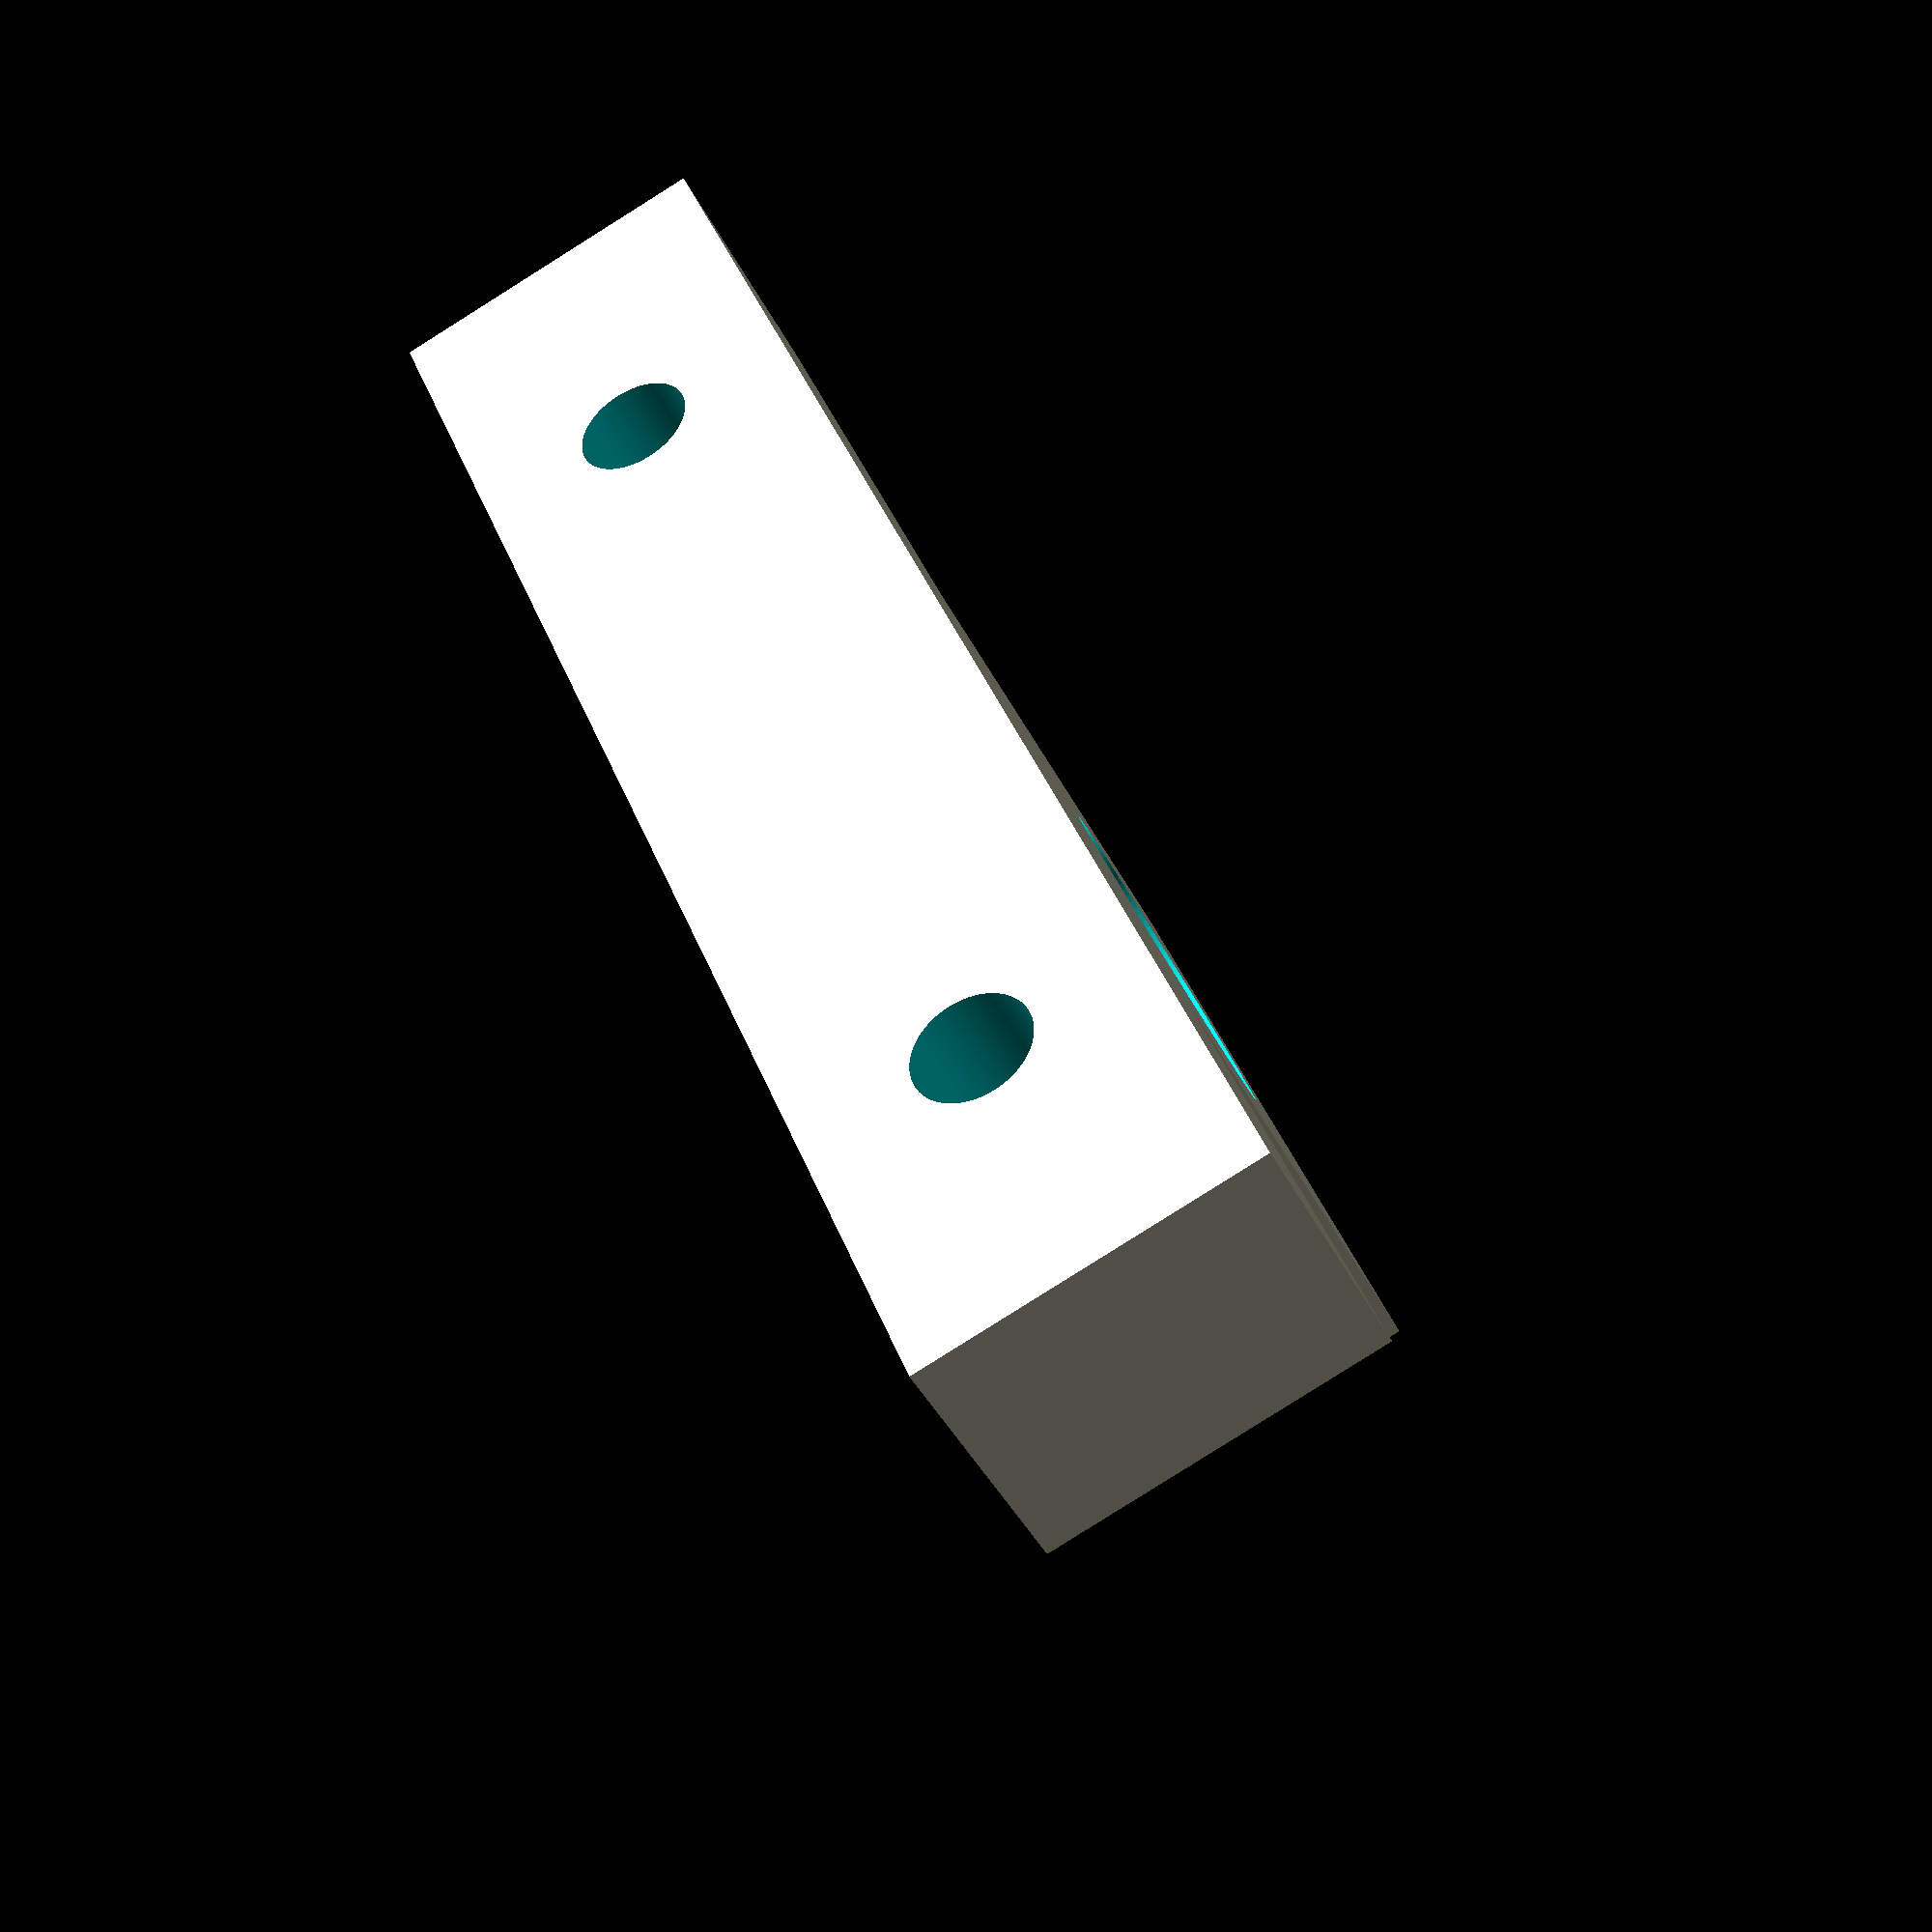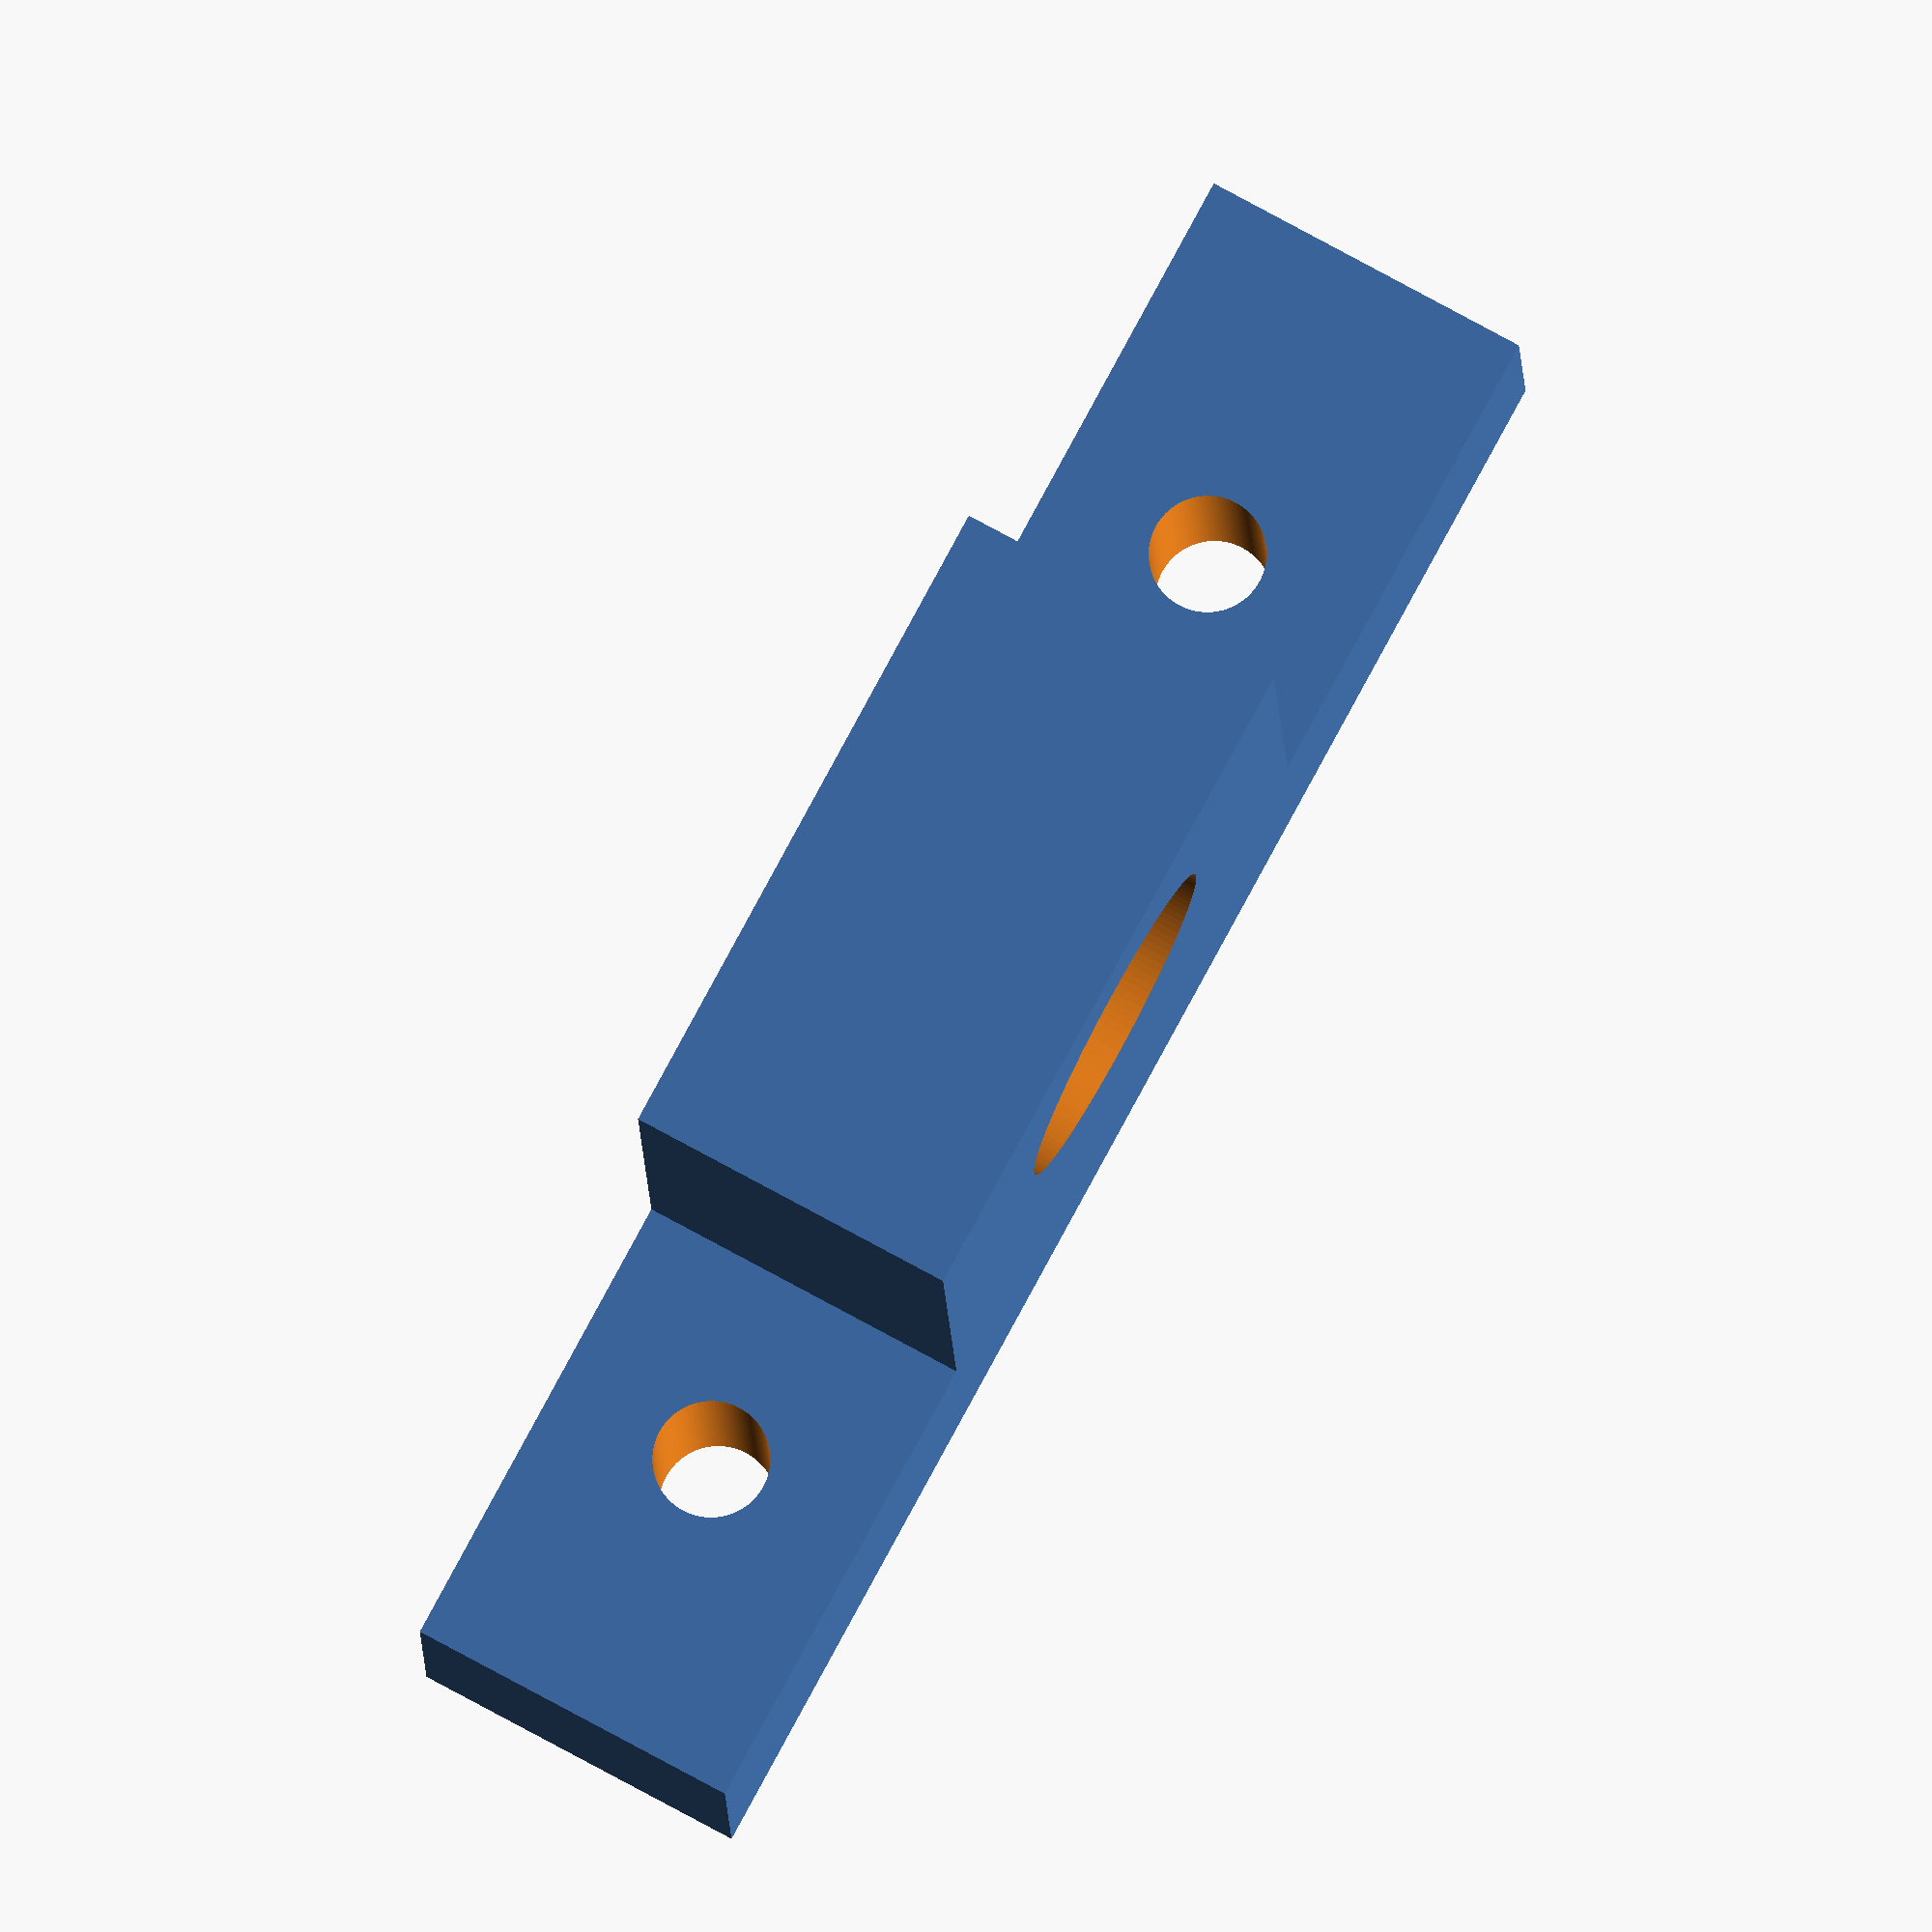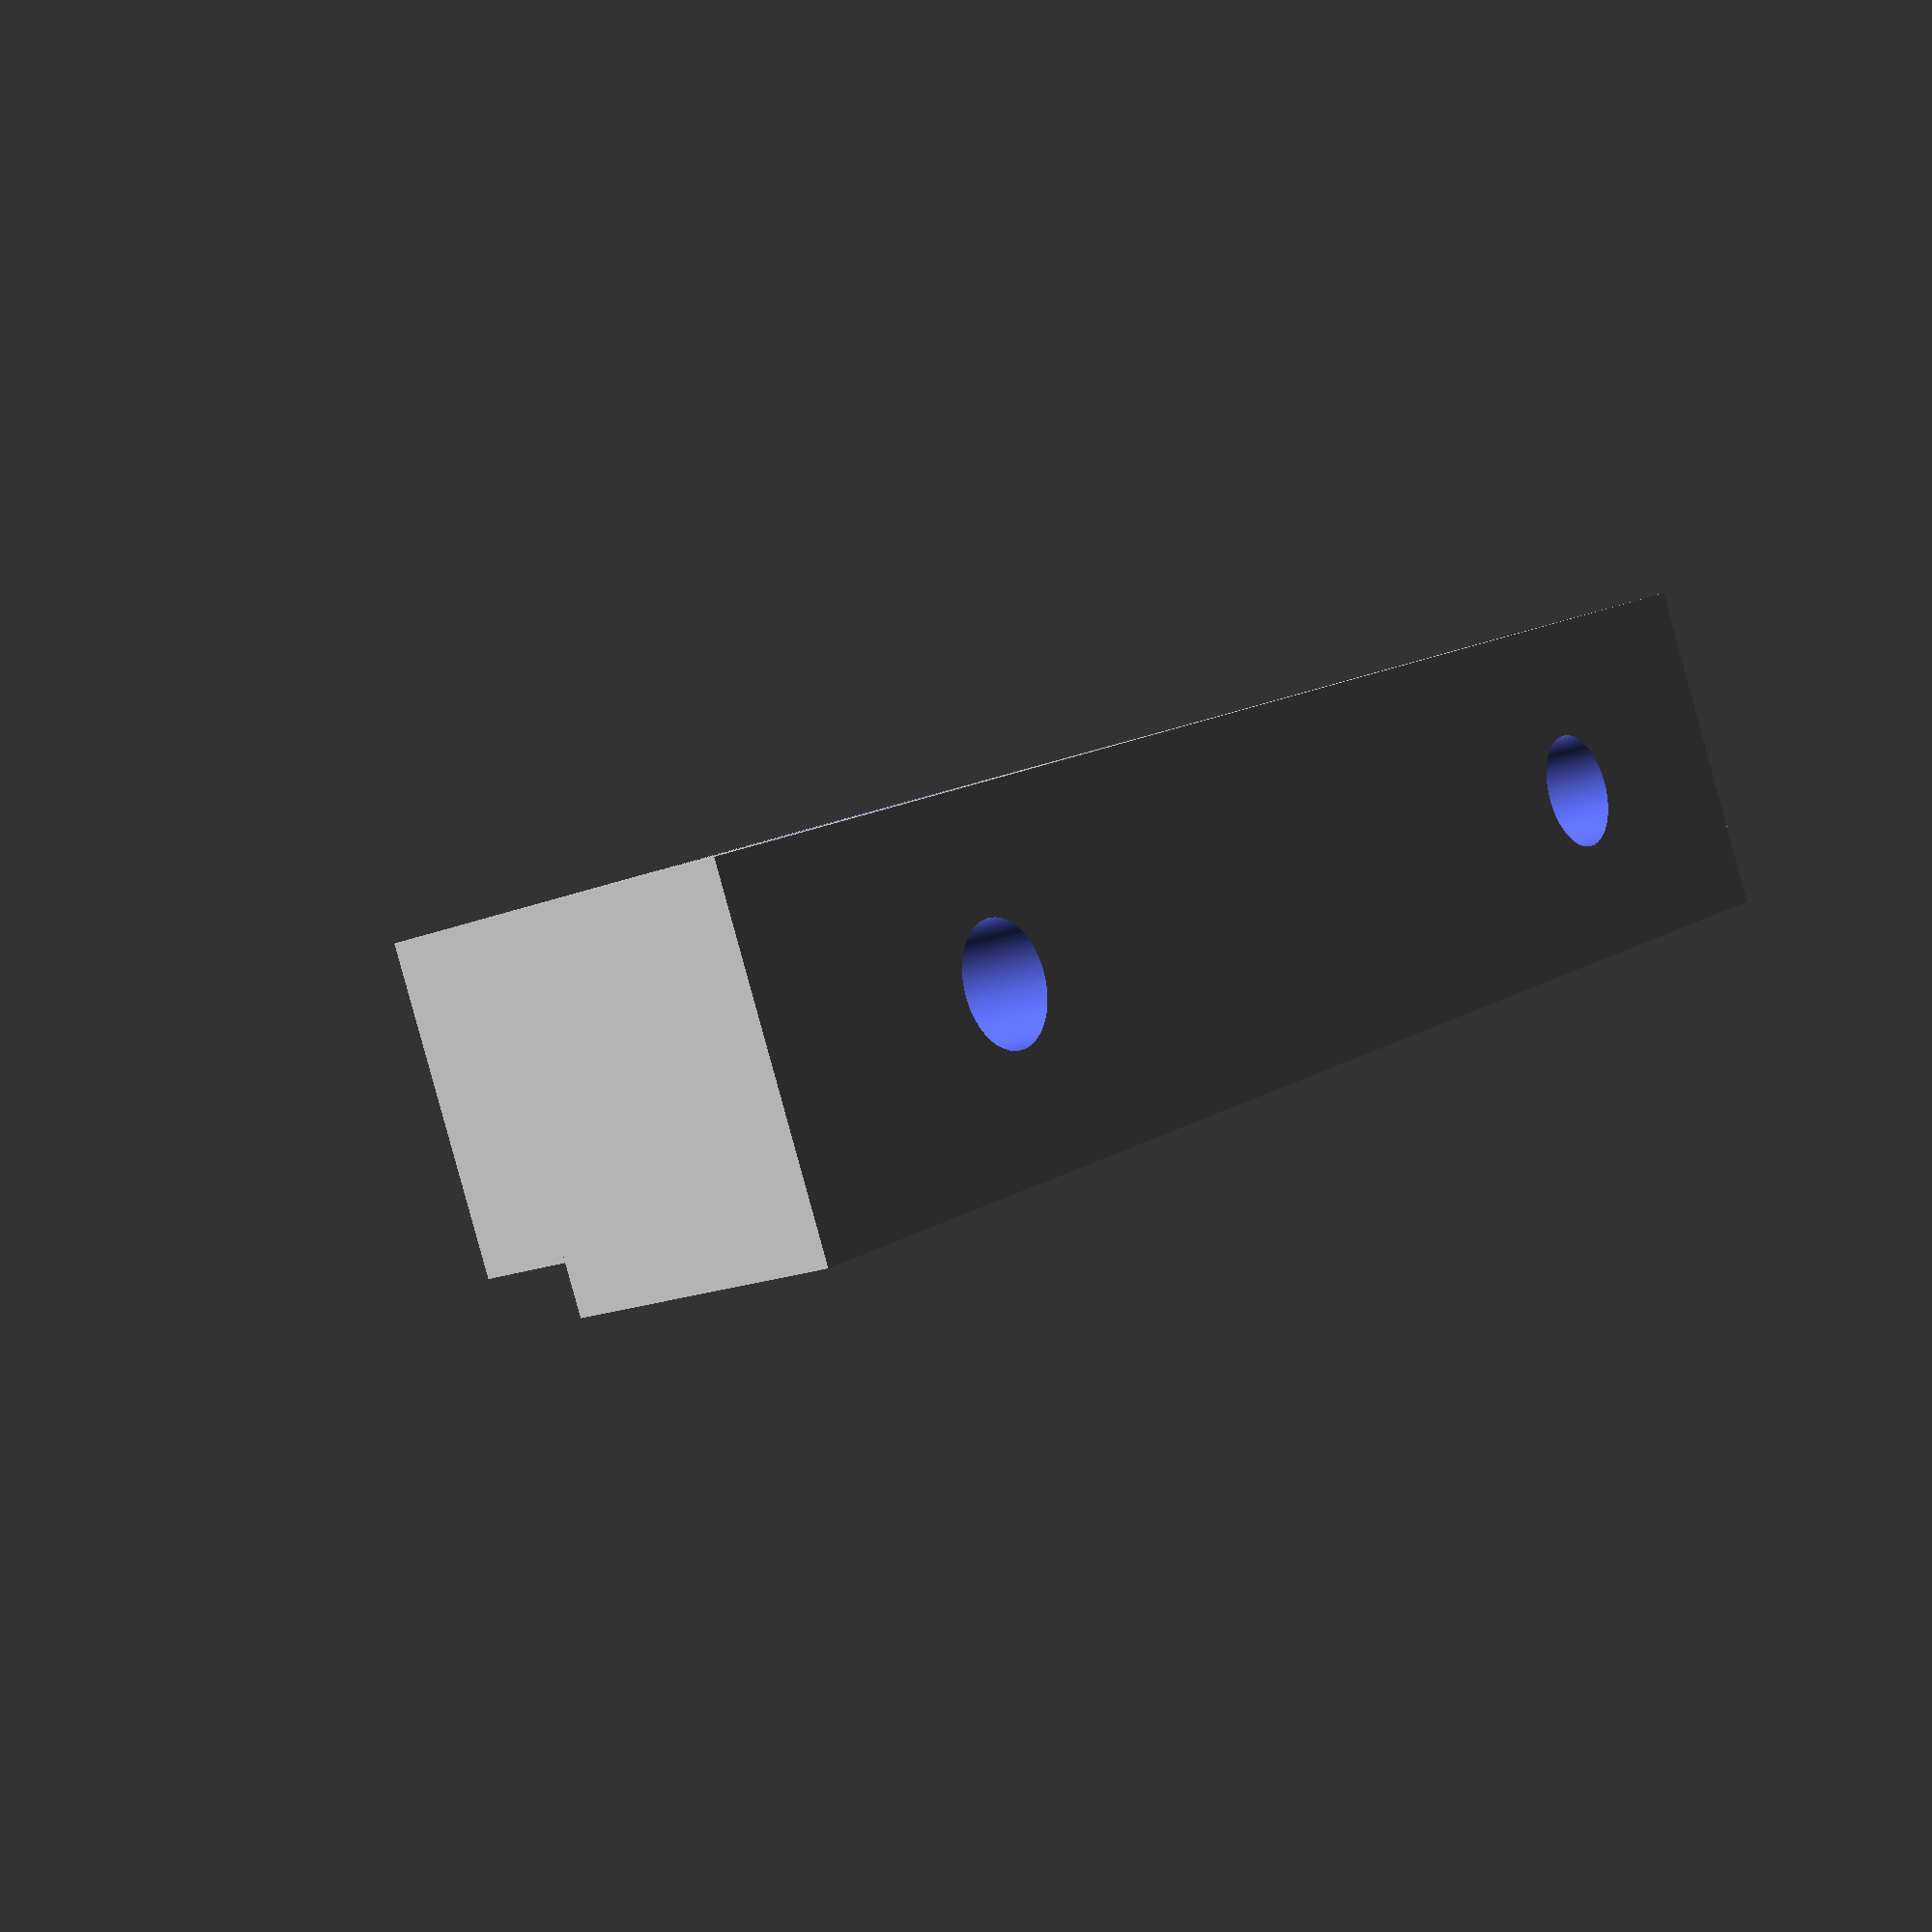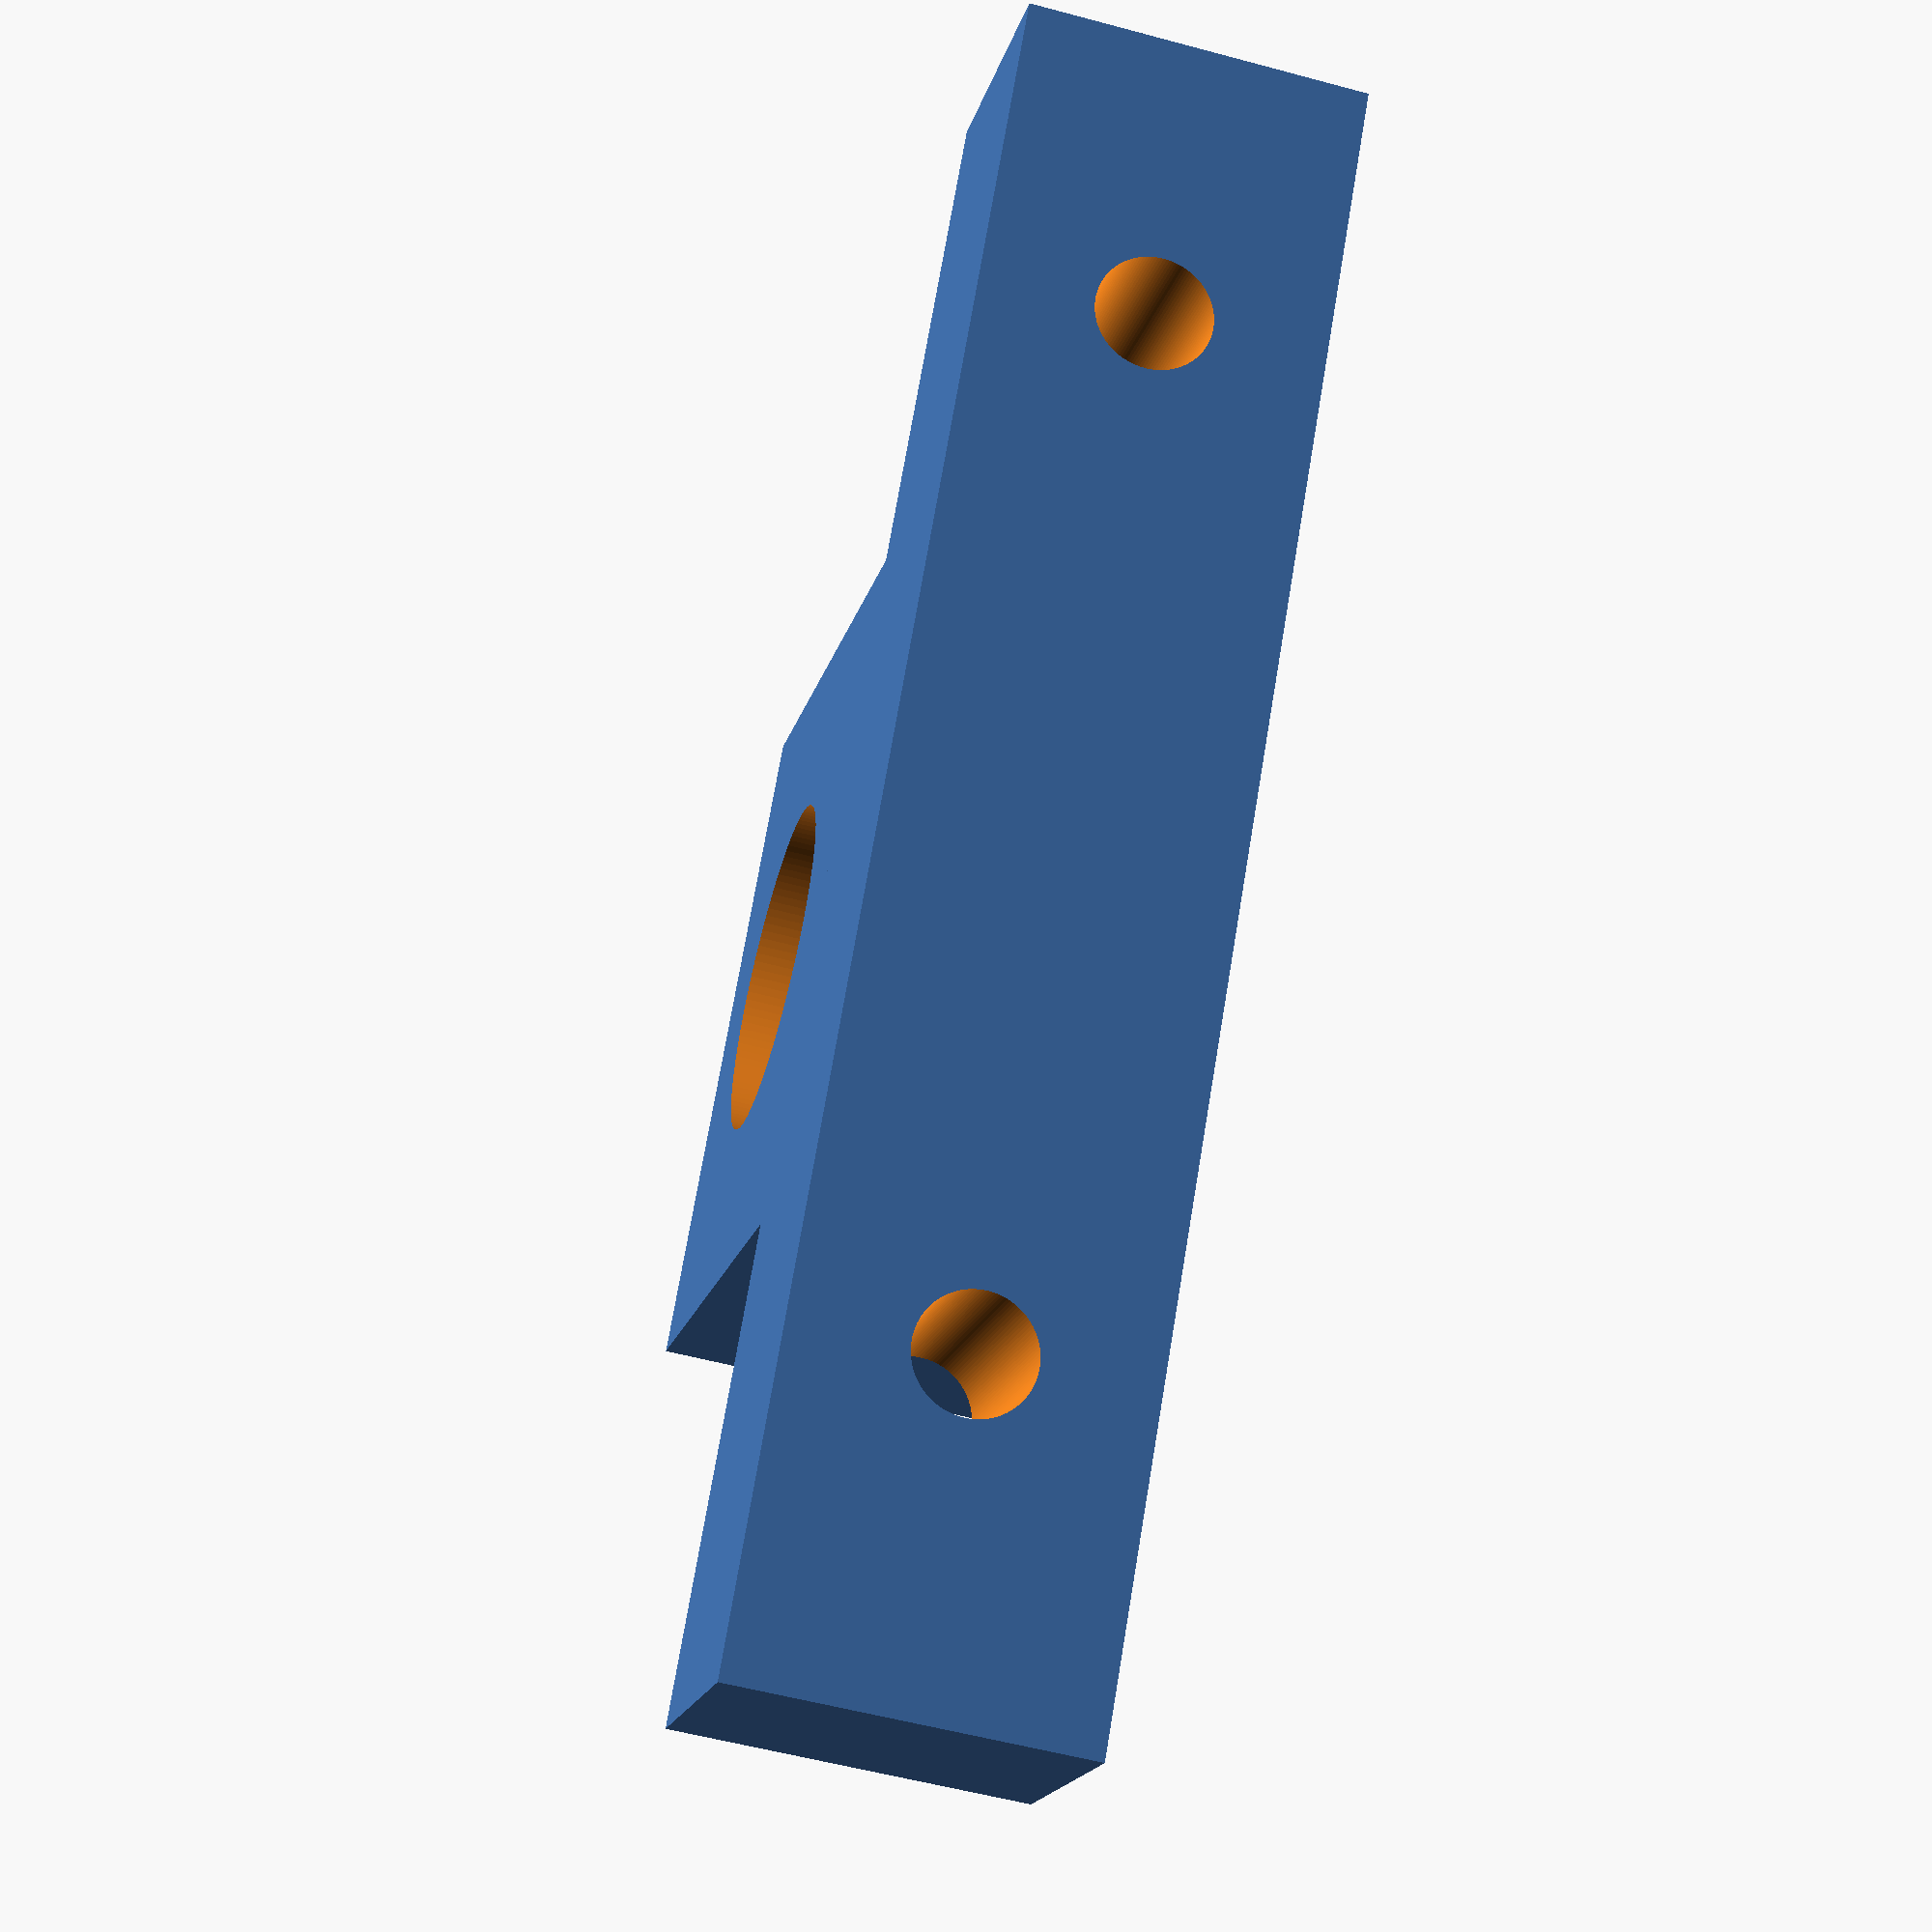
<openscad>
/* mail@AndreBetz.de Zwieselbrau.de*/

GewindeG58 = 22.5+2.0;
GewindeM8  = 8.0+0.5;
HolderSizeX = 50;
HolderSizeY = 40;
HolderSizeZ = 25;
ConnSizeL = 35;
ConnSizeX = HolderSizeX+2*ConnSizeL;
ConnSizeY = 20;
ConnSizeZ = HolderSizeZ;
ConnDistance =  75;

$fn = 128;

difference() 
{
    translate ([0, 0, 0]) 
        cube ([HolderSizeX, HolderSizeY,HolderSizeZ],false);
    translate ([HolderSizeX/2,HolderSizeY/2, -0.1]) 
        cylinder(HolderSizeZ+0.2,GewindeG58/2,GewindeG58/2); 
}
difference() 
{
    translate ([-ConnSizeL, -ConnSizeY, 0])      
        cube ([ConnSizeX, ConnSizeY,ConnSizeZ],false);
    rotate([90,0,0])
        translate ([-ConnSizeL/2.5, ConnSizeZ/2, -1])      
            cylinder(HolderSizeZ+0.2,GewindeM8/2,GewindeM8/2); 
    rotate([90,0,0])
        translate ([-ConnSizeL/2.5+ConnDistance, ConnSizeZ/2, -1])      
            cylinder(HolderSizeZ+0.2,GewindeM8/2,GewindeM8/2);
}
</openscad>
<views>
elev=264.7 azim=128.3 roll=57.9 proj=p view=wireframe
elev=101.9 azim=177.1 roll=241.5 proj=o view=wireframe
elev=267.8 azim=233.3 roll=344.6 proj=p view=solid
elev=235.4 azim=233.0 roll=285.9 proj=p view=wireframe
</views>
